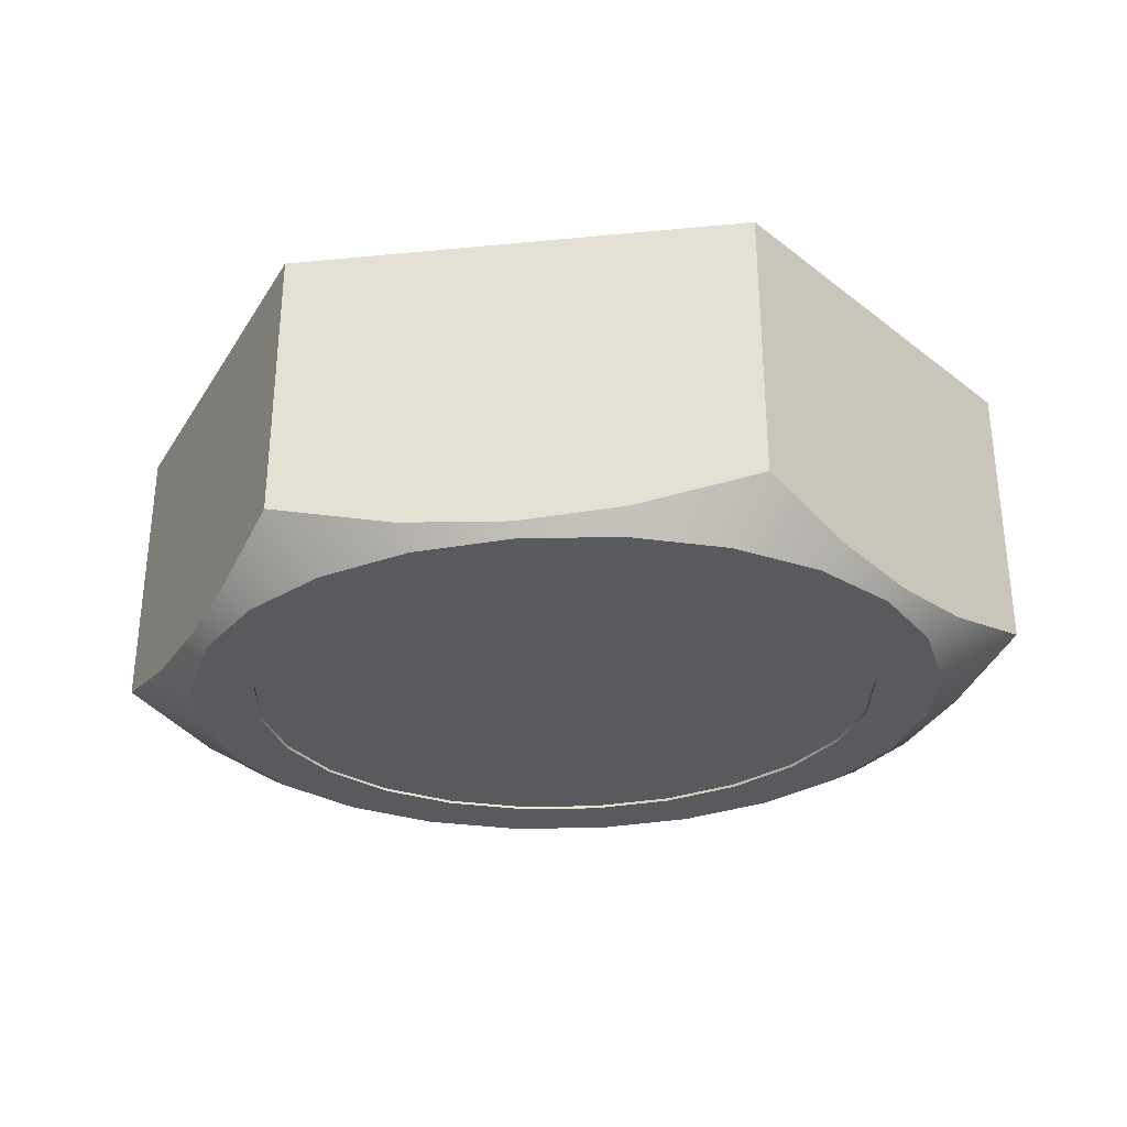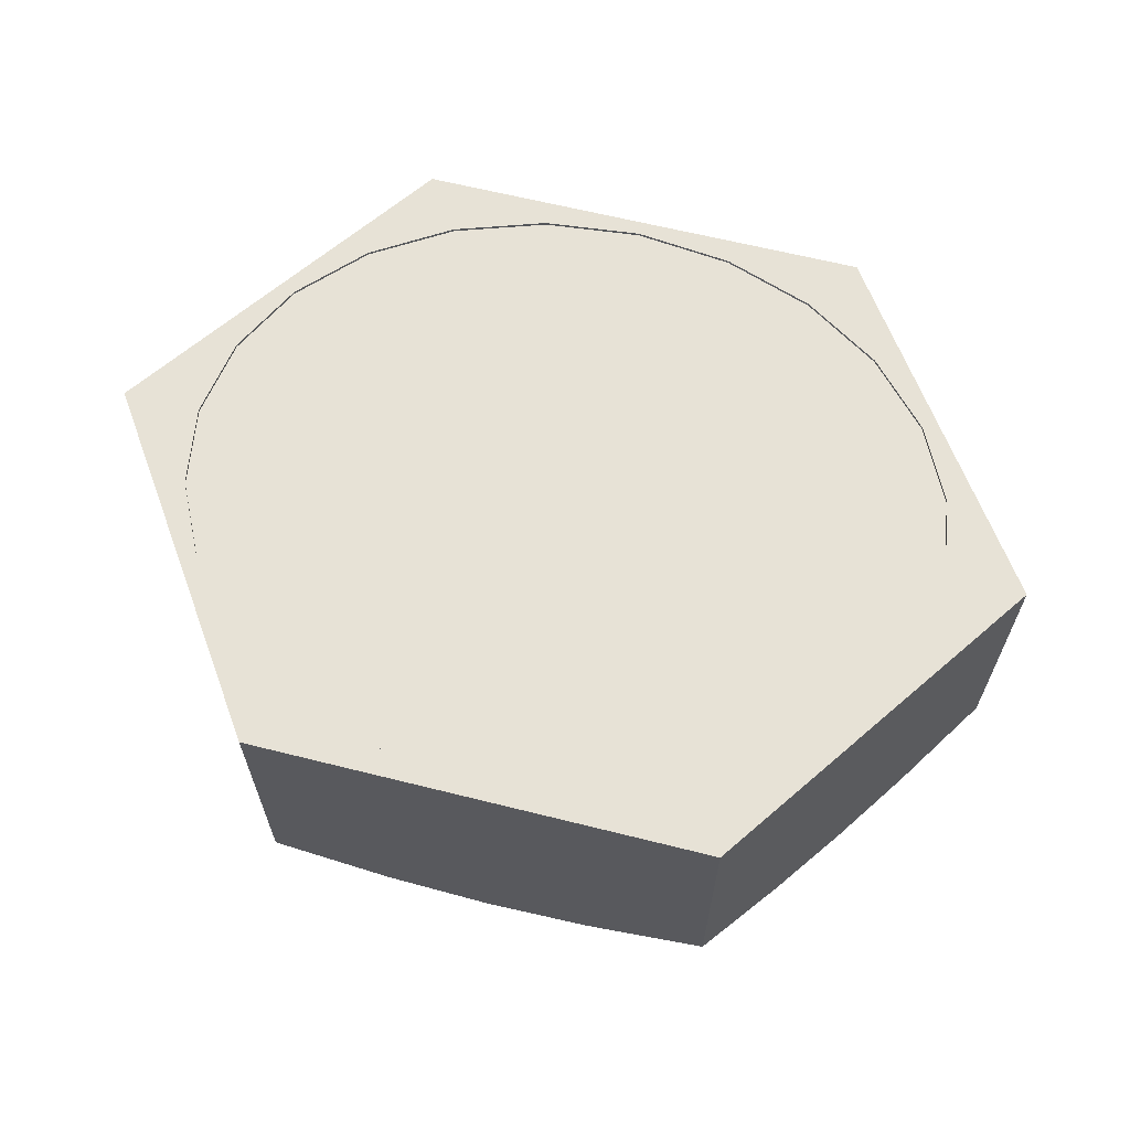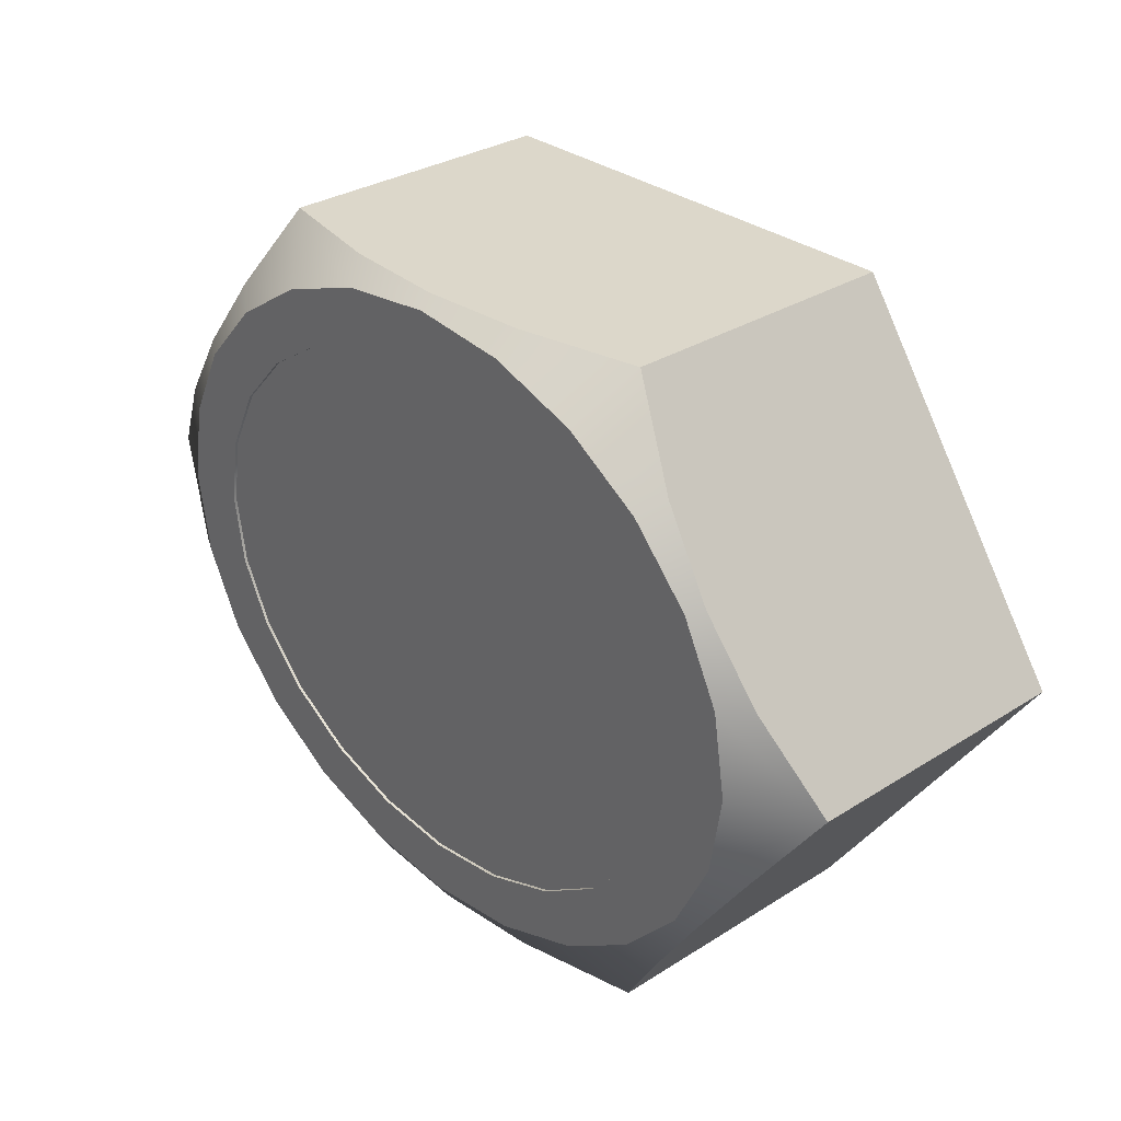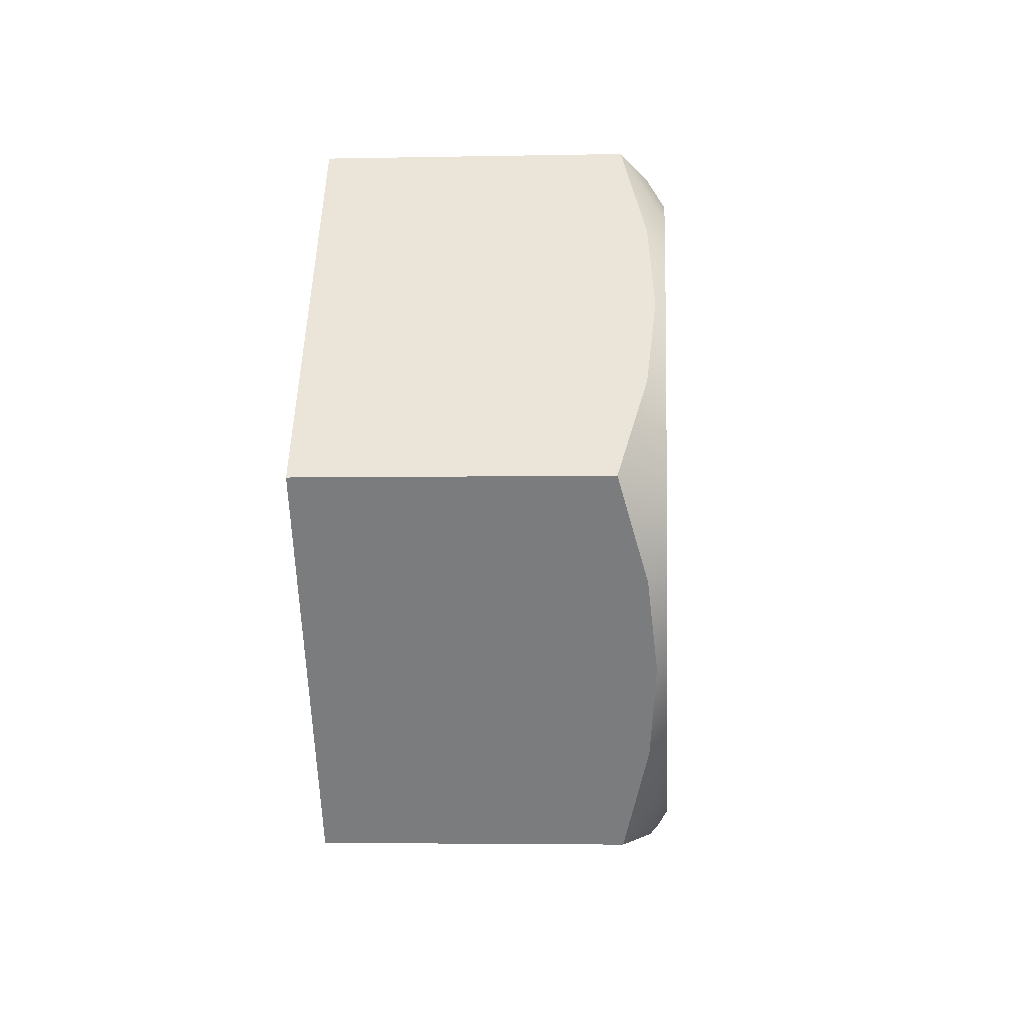
<metadata>
{"format":"obj","ext":"obj","renderer":"f3d","projection":"perspective","resolution":1024,"background":"white","views":[{"elev":-31.1,"azim":7.8,"up":"+Z"},{"elev":63.7,"azim":-165.8,"up":"+Z"},{"elev":30.7,"azim":-132.3,"up":"+Y"},{"elev":-3.8,"azim":93.9,"up":"+Y"}]}
</metadata>
<code>
o Group4/mesh41/mesh41-geometry#mesh41-geometry
v -0.3182 -0.4634 -0.6376
v -0.3197 -0.4646 -0.6378
v -0.3193 -0.4649 -0.6374
v -0.3185 -0.4633 -0.6378
v -0.3213 -0.4656 -0.6378
v -0.3172 -0.4619 -0.6374
v -0.3206 -0.4638 -0.6378
v -0.3185 -0.4633 -0.6313
v -0.3205 -0.4667 -0.6369
v -0.3234 -0.4652 -0.6378
v -0.3197 -0.4646 -0.6313
v -0.316 -0.4601 -0.6369
v -0.3178 -0.4617 -0.6378
v -0.3219 -0.4646 -0.6378
v -0.3196 -0.4627 -0.6378
v -0.3178 -0.4617 -0.6313
v -0.3231 -0.4662 -0.6378
v -0.3251 -0.4653 -0.6378
v -0.3213 -0.4656 -0.6313
v -0.3282 -0.4646 -0.6377
v -0.3219 -0.4646 -0.6377
v -0.3206 -0.4638 -0.6377
v -0.3295 -0.4638 -0.6377
v -0.3196 -0.4627 -0.6377
v -0.3197 -0.4646 -0.6313
v -0.3205 -0.4667 -0.6313
v -0.3185 -0.4633 -0.6313
v -0.3304 -0.4646 -0.6313
v -0.316 -0.4601 -0.6313
v -0.3178 -0.4617 -0.6313
v -0.3323 -0.4617 -0.6313
v -0.323 -0.4667 -0.6374
v -0.3288 -0.4656 -0.6378
v -0.3234 -0.4652 -0.6377
v -0.3267 -0.4652 -0.6377
v -0.3251 -0.4653 -0.6377
v -0.3213 -0.4656 -0.6313
v -0.3288 -0.4656 -0.6313
v -0.3175 -0.4601 -0.6378
v -0.319 -0.4615 -0.6378
v -0.3175 -0.4601 -0.6313
v -0.3305 -0.4627 -0.6377
v -0.319 -0.4615 -0.6377
v -0.3316 -0.4633 -0.6313
v -0.3175 -0.4601 -0.6313
v -0.3251 -0.4664 -0.6378
v -0.327 -0.4662 -0.6378
v -0.3231 -0.4662 -0.6313
v -0.3205 -0.4536 -0.6313
v -0.3267 -0.4652 -0.6378
v -0.3231 -0.4662 -0.6313
v -0.3178 -0.4585 -0.6378
v -0.3311 -0.4615 -0.6377
v -0.3282 -0.4646 -0.6378
v -0.3304 -0.4646 -0.6378
v -0.3295 -0.4638 -0.6378
v -0.3305 -0.4627 -0.6378
v -0.3316 -0.4633 -0.6378
v -0.3304 -0.4646 -0.6313
v -0.3296 -0.4667 -0.6313
v -0.3288 -0.4656 -0.6313
v -0.3316 -0.4633 -0.6313
v -0.3178 -0.4585 -0.6313
v -0.3342 -0.4601 -0.6313
v -0.3323 -0.4617 -0.6313
v -0.3326 -0.4601 -0.6313
v -0.3251 -0.4667 -0.6376
v -0.3296 -0.4667 -0.6369
v -0.327 -0.4662 -0.6313
v -0.3205 -0.4536 -0.6369
v -0.3185 -0.457 -0.6313
v -0.3251 -0.4664 -0.6313
v -0.3172 -0.4584 -0.6374
v -0.319 -0.4588 -0.6378
v -0.3178 -0.4585 -0.6313
v -0.3188 -0.4601 -0.6378
v -0.3188 -0.4601 -0.6377
v -0.3311 -0.4615 -0.6378
v -0.3323 -0.4617 -0.6378
v -0.327 -0.4662 -0.6313
v -0.3323 -0.4585 -0.6313
v -0.3326 -0.4601 -0.6313
v -0.3272 -0.4667 -0.6374
v -0.3251 -0.4664 -0.6313
v -0.3308 -0.4649 -0.6374
v -0.323 -0.4536 -0.6374
v -0.3197 -0.4557 -0.6313
v -0.3185 -0.457 -0.6378
v -0.3196 -0.4575 -0.6378
v -0.3185 -0.457 -0.6313
v -0.3313 -0.4601 -0.6377
v -0.3319 -0.4634 -0.6376
v -0.3326 -0.4601 -0.6378
v -0.3329 -0.4619 -0.6374
v -0.3323 -0.4585 -0.6313
v -0.3342 -0.4601 -0.6369
v -0.3193 -0.4553 -0.6374
v -0.3251 -0.4536 -0.6376
v -0.3231 -0.4541 -0.6378
v -0.3213 -0.4547 -0.6313
v -0.3197 -0.4557 -0.6313
v -0.3316 -0.457 -0.6313
v -0.3182 -0.4568 -0.6376
v -0.319 -0.4588 -0.6377
v -0.3311 -0.4588 -0.6377
v -0.3196 -0.4575 -0.6377
v -0.3313 -0.4601 -0.6378
v -0.3316 -0.457 -0.6313
v -0.3323 -0.4585 -0.6378
v -0.3213 -0.4547 -0.6378
v -0.3272 -0.4536 -0.6374
v -0.3251 -0.4539 -0.6378
v -0.3231 -0.4541 -0.6313
v -0.3213 -0.4547 -0.6313
v -0.3304 -0.4557 -0.6313
v -0.3197 -0.4557 -0.6378
v -0.3206 -0.4564 -0.6378
v -0.3305 -0.4575 -0.6377
v -0.3206 -0.4564 -0.6377
v -0.3311 -0.4588 -0.6378
v -0.3296 -0.4536 -0.6313
v -0.3296 -0.4536 -0.6369
v -0.327 -0.4541 -0.6378
v -0.3231 -0.4541 -0.6313
v -0.3251 -0.4539 -0.6313
v -0.327 -0.4541 -0.6313
v -0.3288 -0.4547 -0.6313
v -0.3304 -0.4557 -0.6313
v -0.3316 -0.457 -0.6378
v -0.3305 -0.4575 -0.6378
v -0.3329 -0.4584 -0.6374
v -0.3219 -0.4556 -0.6378
v -0.3288 -0.4547 -0.6378
v -0.3251 -0.4539 -0.6313
v -0.3288 -0.4547 -0.6313
v -0.3304 -0.4557 -0.6378
v -0.3295 -0.4564 -0.6377
v -0.3234 -0.4551 -0.6378
v -0.3251 -0.4549 -0.6378
v -0.327 -0.4541 -0.6313
v -0.3282 -0.4556 -0.6377
v -0.3219 -0.4556 -0.6377
v -0.3319 -0.4568 -0.6376
v -0.3295 -0.4564 -0.6378
v -0.3308 -0.4553 -0.6374
v -0.3267 -0.4551 -0.6377
v -0.3234 -0.4551 -0.6377
v -0.3267 -0.4551 -0.6378
v -0.3282 -0.4556 -0.6378
v -0.3251 -0.4549 -0.6377
f 1 2 3
f 2 1 4
f 3 2 1
f 4 1 2
f 5 3 2
f 2 3 5
f 6 3 1
f 1 3 6
f 6 4 1
f 1 4 6
f 7 2 4
f 4 2 7
f 8 2 4
f 4 2 8
f 3 5 9
f 9 5 3
f 10 5 2
f 2 5 10
f 11 5 2
f 2 5 11
f 12 3 6
f 6 3 12
f 4 6 13
f 13 6 4
f 14 2 7
f 7 2 14
f 7 4 15
f 15 4 7
f 2 8 11
f 11 8 2
f 4 16 8
f 8 16 4
f 17 9 5
f 5 9 17
f 12 9 3
f 3 9 12
f 18 5 10
f 10 5 18
f 10 2 14
f 14 2 10
f 5 11 19
f 19 11 5
f 12 13 6
f 6 13 12
f 15 4 13
f 13 4 15
f 16 4 13
f 13 4 16
f 20 21 22
f 22 21 20
f 14 22 21
f 22 14 7
f 21 22 14
f 7 14 22
f 23 22 24
f 24 22 23
f 7 24 22
f 24 7 15
f 22 24 7
f 15 7 24
f 25 26 27
f 27 26 25
f 28 11 8
f 11 27 25
f 27 11 8
f 25 27 11
f 8 11 27
f 27 29 30
f 30 29 27
f 31 8 16
f 8 30 27
f 30 8 16
f 9 17 32
f 32 17 9
f 33 17 5
f 5 17 33
f 19 17 5
f 5 17 19
f 29 9 12
f 12 9 29
f 33 5 18
f 18 5 33
f 34 35 36
f 36 35 34
f 18 34 36
f 34 18 10
f 36 34 18
f 10 18 34
f 35 34 21
f 21 34 35
f 10 21 34
f 21 10 14
f 34 21 10
f 14 10 21
f 37 26 25
f 25 26 37
f 38 19 11
f 19 25 37
f 25 19 11
f 37 25 19
f 11 19 25
f 13 12 39
f 39 12 13
f 15 13 40
f 40 13 15
f 13 41 16
f 16 41 13
f 35 21 20
f 20 21 35
f 20 22 23
f 23 22 20
f 23 24 42
f 42 24 23
f 15 43 24
f 24 43 15
f 27 26 29
f 29 26 27
f 38 11 28
f 28 8 44
f 30 29 45
f 45 29 30
f 44 8 31
f 31 16 41
f 16 45 30
f 46 32 17
f 17 32 46
f 26 32 9
f 9 32 26
f 47 17 33
f 33 17 47
f 17 19 48
f 48 19 17
f 9 29 26
f 26 29 9
f 12 49 29
f 29 49 12
f 50 33 18
f 18 33 50
f 50 36 35
f 36 50 18
f 35 36 50
f 18 50 36
f 51 26 37
f 37 26 51
f 38 48 19
f 37 48 19
f 19 48 37
f 12 52 39
f 39 52 12
f 40 13 39
f 39 13 40
f 41 13 39
f 39 13 41
f 53 24 43
f 43 24 53
f 43 15 40
f 40 15 43
f 45 16 41
f 54 35 20
f 35 54 50
f 20 35 54
f 50 54 35
f 55 50 54
f 54 50 55
f 56 20 23
f 20 56 54
f 23 20 56
f 54 56 20
f 55 54 56
f 56 54 55
f 42 24 53
f 53 24 42
f 42 56 23
f 56 42 57
f 23 56 42
f 57 42 56
f 58 56 57
f 57 56 58
f 59 60 61
f 61 60 59
f 55 38 28
f 28 38 55
f 28 61 59
f 61 28 38
f 62 60 59
f 59 60 62
f 44 55 28
f 28 55 44
f 62 28 59
f 28 62 44
f 45 29 63
f 63 29 45
f 64 62 65
f 65 62 64
f 31 58 44
f 44 58 31
f 65 44 62
f 44 65 31
f 31 41 66
f 32 46 67
f 67 46 32
f 17 47 46
f 46 47 17
f 48 46 17
f 17 46 48
f 26 67 32
f 32 67 26
f 68 47 33
f 33 47 68
f 69 33 47
f 47 33 69
f 48 37 51
f 51 37 48
f 49 12 70
f 70 12 49
f 71 29 49
f 49 29 71
f 33 50 55
f 55 50 33
f 72 26 51
f 51 26 72
f 69 48 38
f 52 12 73
f 73 12 52
f 74 39 52
f 52 39 74
f 75 39 52
f 52 39 75
f 40 39 76
f 76 39 40
f 39 75 41
f 41 75 39
f 53 43 77
f 77 43 53
f 40 77 43
f 43 77 40
f 41 63 45
f 55 56 58
f 58 56 55
f 53 57 42
f 57 53 78
f 42 57 53
f 78 53 57
f 79 57 78
f 78 57 79
f 58 57 79
f 79 57 58
f 61 60 80
f 80 60 61
f 38 55 33
f 33 55 38
f 38 80 61
f 60 62 64
f 64 62 60
f 55 44 58
f 58 44 55
f 63 29 71
f 71 29 63
f 81 41 75
f 63 41 75
f 64 65 82
f 82 65 64
f 58 31 79
f 79 31 58
f 82 31 65
f 66 41 81
f 66 79 31
f 31 79 66
f 31 82 66
f 46 83 67
f 67 83 46
f 83 46 47
f 47 46 83
f 84 47 46
f 46 47 84
f 46 48 84
f 84 48 46
f 26 83 67
f 67 83 26
f 47 68 83
f 83 68 47
f 33 85 68
f 68 85 33
f 33 69 38
f 38 69 33
f 47 84 69
f 69 84 47
f 51 84 48
f 48 84 51
f 70 12 73
f 73 12 70
f 86 49 70
f 70 49 86
f 71 49 87
f 87 49 71
f 85 33 55
f 55 33 85
f 26 72 60
f 60 72 26
f 48 69 84
f 84 51 72
f 72 51 84
f 80 38 69
f 73 88 52
f 52 88 73
f 76 39 74
f 74 39 76
f 74 52 89
f 89 52 74
f 52 90 75
f 75 90 52
f 77 40 76
f 76 40 77
f 53 77 91
f 91 77 53
f 92 55 58
f 58 55 92
f 91 78 53
f 53 78 91
f 79 78 93
f 93 78 79
f 94 58 79
f 79 58 94
f 80 60 72
f 72 60 80
f 64 68 60
f 60 68 64
f 81 75 90
f 75 71 63
f 71 75 90
f 64 82 95
f 95 82 64
f 81 93 66
f 66 93 81
f 95 66 82
f 66 95 81
f 79 66 93
f 93 66 79
f 26 68 83
f 83 68 26
f 68 96 85
f 85 96 68
f 69 72 80
f 72 69 84
f 80 72 69
f 84 69 72
f 70 73 97
f 97 73 70
f 98 49 86
f 86 49 98
f 99 70 86
f 86 70 99
f 87 49 100
f 100 49 87
f 88 101 90
f 90 101 88
f 102 90 101
f 90 87 71
f 87 90 101
f 55 92 85
f 85 92 55
f 68 26 60
f 60 26 68
f 88 73 103
f 103 73 88
f 89 52 88
f 88 52 89
f 90 52 88
f 88 52 90
f 91 77 104
f 104 77 91
f 76 104 77
f 104 76 74
f 77 104 76
f 74 76 104
f 105 104 106
f 106 104 105
f 74 106 104
f 106 74 89
f 104 106 74
f 89 74 106
f 78 91 107
f 107 91 78
f 93 78 107
f 107 78 93
f 58 94 92
f 92 94 58
f 96 79 93
f 93 79 96
f 79 96 94
f 94 96 79
f 68 64 96
f 96 64 68
f 81 90 102
f 64 95 108
f 108 95 64
f 93 81 109
f 109 81 93
f 108 81 95
f 85 96 94
f 94 96 85
f 97 73 103
f 103 73 97
f 110 97 70
f 70 97 110
f 111 49 98
f 98 49 111
f 112 86 98
f 98 86 112
f 70 99 110
f 110 99 70
f 86 112 99
f 99 112 86
f 100 49 113
f 113 49 100
f 101 110 114
f 114 110 101
f 115 101 114
f 87 114 100
f 114 87 101
f 101 88 116
f 116 88 101
f 102 101 115
f 85 94 92
f 92 94 85
f 103 116 88
f 88 116 103
f 89 88 117
f 117 88 89
f 91 104 105
f 105 104 91
f 105 106 118
f 118 106 105
f 89 119 106
f 106 119 89
f 105 107 91
f 91 107 105
f 93 107 120
f 120 107 93
f 109 96 93
f 93 96 109
f 121 96 64
f 64 96 121
f 102 109 81
f 81 109 102
f 81 108 102
f 64 108 121
f 121 108 64
f 93 120 109
f 109 120 93
f 116 103 97
f 97 103 116
f 97 110 116
f 116 110 97
f 122 49 111
f 111 49 122
f 111 112 98
f 98 112 111
f 123 110 99
f 99 110 123
f 99 114 110
f 110 114 99
f 123 99 112
f 112 99 123
f 112 124 99
f 99 124 112
f 113 49 125
f 125 49 113
f 114 99 124
f 124 99 114
f 126 114 124
f 100 124 113
f 124 100 114
f 110 101 116
f 116 101 110
f 115 114 127
f 117 88 116
f 116 88 117
f 121 108 128
f 128 108 121
f 115 129 102
f 102 129 115
f 128 102 108
f 102 128 115
f 118 106 119
f 119 106 118
f 119 89 117
f 117 89 119
f 107 105 120
f 120 105 107
f 118 120 105
f 120 118 130
f 105 120 118
f 130 118 120
f 109 120 130
f 130 120 109
f 96 109 131
f 131 109 96
f 96 121 122
f 122 121 96
f 109 102 129
f 129 102 109
f 132 116 110
f 110 116 132
f 49 122 121
f 121 122 49
f 122 123 111
f 111 123 122
f 112 111 123
f 123 111 112
f 133 110 123
f 123 110 133
f 123 134 112
f 112 134 123
f 124 112 134
f 134 112 124
f 121 125 49
f 49 125 121
f 126 124 134
f 113 134 125
f 134 113 124
f 127 114 126
f 121 128 135
f 135 128 121
f 127 136 115
f 115 136 127
f 135 115 128
f 115 135 127
f 117 116 132
f 132 116 117
f 129 115 136
f 136 115 129
f 118 119 137
f 137 119 118
f 132 119 117
f 117 119 132
f 137 130 118
f 118 130 137
f 109 130 129
f 129 130 109
f 129 131 109
f 109 131 129
f 96 122 131
f 131 122 96
f 132 110 138
f 138 110 132
f 123 122 133
f 133 122 123
f 139 110 133
f 133 110 139
f 133 126 123
f 123 126 133
f 134 123 126
f 126 123 134
f 121 140 125
f 125 140 121
f 125 126 140
f 126 125 134
f 121 135 140
f 140 135 121
f 126 133 127
f 127 133 126
f 140 127 135
f 127 140 126
f 136 127 133
f 133 127 136
f 141 119 142
f 142 119 141
f 119 132 142
f 142 132 119
f 136 143 129
f 129 143 136
f 129 144 136
f 136 144 129
f 137 119 141
f 141 119 137
f 130 137 144
f 144 137 130
f 129 130 144
f 144 130 129
f 131 129 143
f 143 129 131
f 131 122 145
f 145 122 131
f 138 110 139
f 139 110 138
f 146 142 147
f 147 142 146
f 142 138 147
f 138 142 132
f 147 138 142
f 132 142 138
f 145 133 122
f 122 133 145
f 133 148 139
f 139 148 133
f 133 145 136
f 136 145 133
f 136 149 133
f 133 149 136
f 141 142 146
f 146 142 141
f 143 136 145
f 145 136 143
f 136 144 149
f 149 144 136
f 141 144 137
f 144 141 149
f 137 144 141
f 149 141 144
f 131 145 143
f 143 145 131
f 146 147 150
f 150 147 146
f 147 139 150
f 139 147 138
f 150 139 147
f 138 147 139
f 133 149 148
f 148 149 133
f 150 148 146
f 148 150 139
f 146 148 150
f 139 150 148
f 146 149 141
f 149 146 148
f 141 149 146
f 148 146 149
f 8 11 28
f 16 8 31
f 27 30 8
f 16 8 30
f 11 19 38
f 28 11 38
f 44 8 28
f 31 8 44
f 41 16 31
f 30 45 16
f 19 48 38
f 41 16 45
f 59 61 28
f 38 28 61
f 59 28 62
f 44 62 28
f 62 44 65
f 31 65 44
f 66 41 31
f 38 48 69
f 45 63 41
f 61 80 38
f 75 41 81
f 75 41 63
f 65 31 82
f 81 41 66
f 66 82 31
f 84 69 48
f 69 38 80
f 90 75 81
f 63 71 75
f 90 75 71
f 82 66 95
f 81 95 66
f 101 90 102
f 71 87 90
f 101 90 87
f 102 90 81
f 95 81 108
f 114 101 115
f 100 114 87
f 101 87 114
f 115 101 102
f 102 108 81
f 124 114 126
f 113 124 100
f 114 100 124
f 127 114 115
f 108 102 128
f 115 128 102
f 134 124 126
f 125 134 113
f 124 113 134
f 126 114 127
f 128 115 135
f 127 135 115
f 140 126 125
f 134 125 126
f 135 127 140
f 126 140 127

</code>
